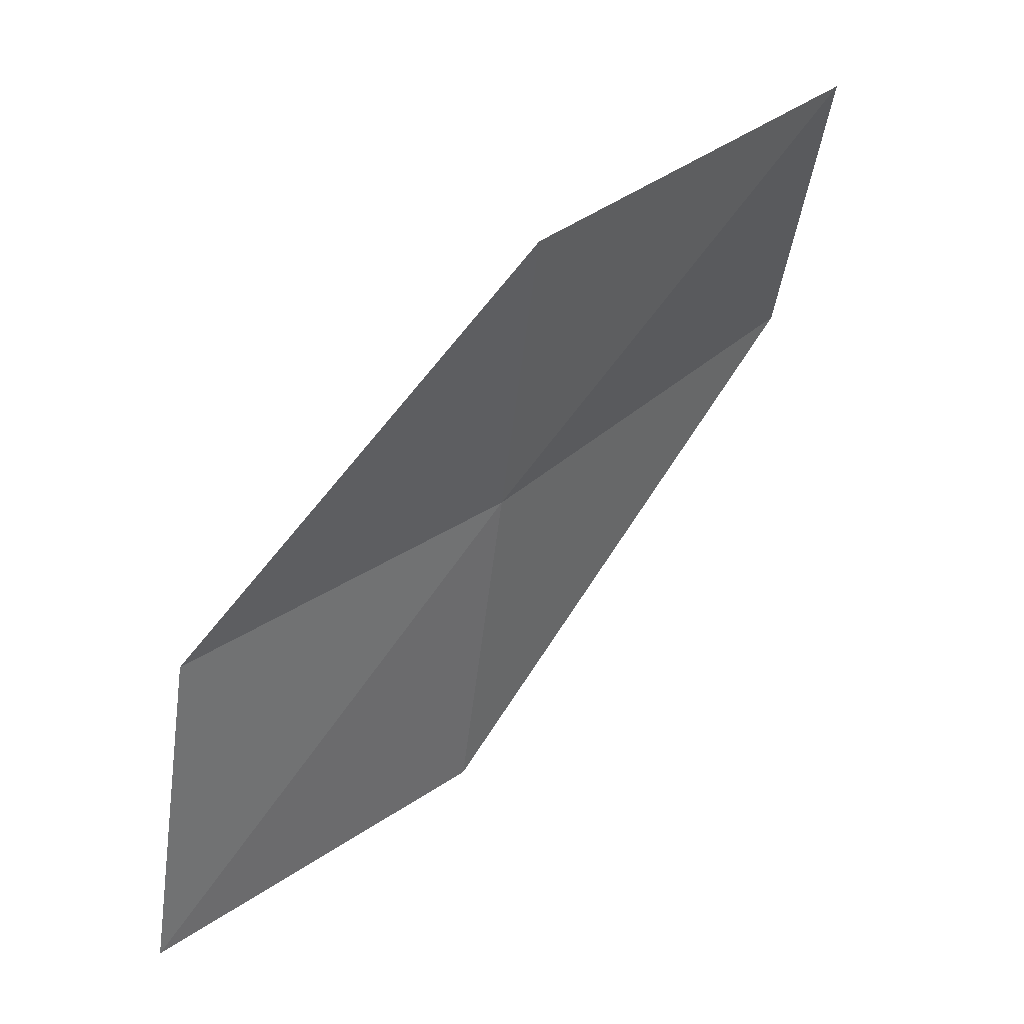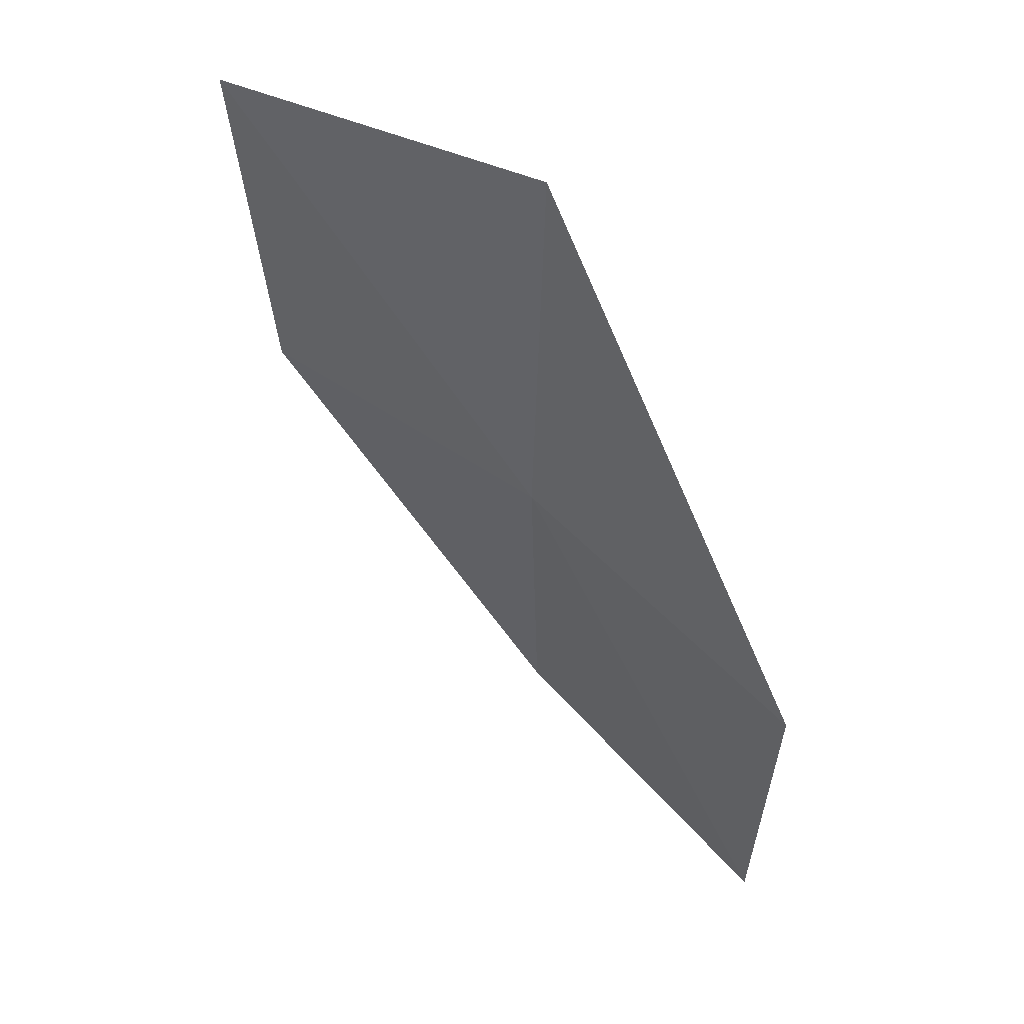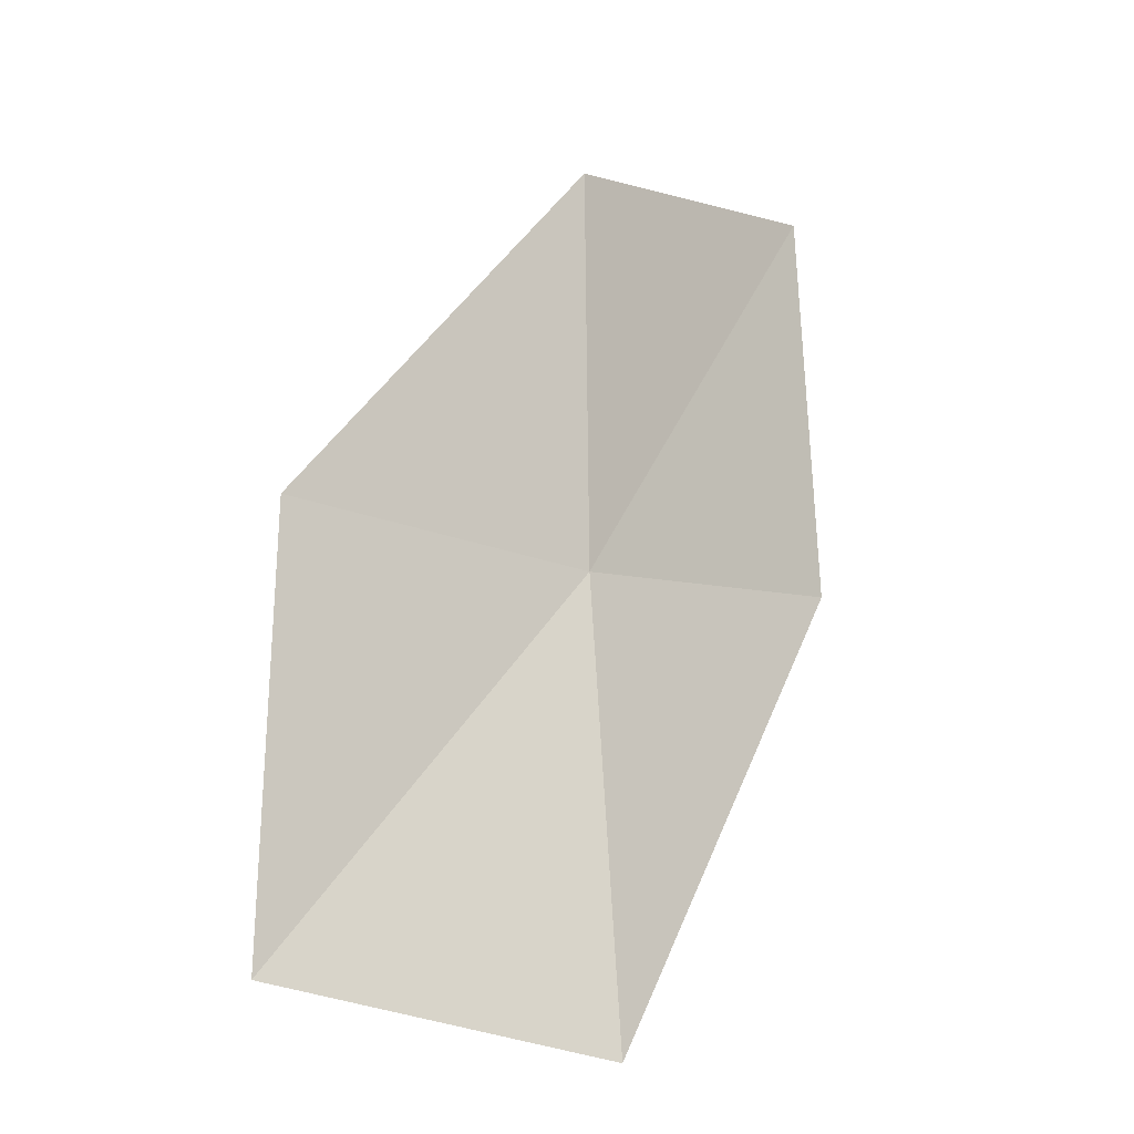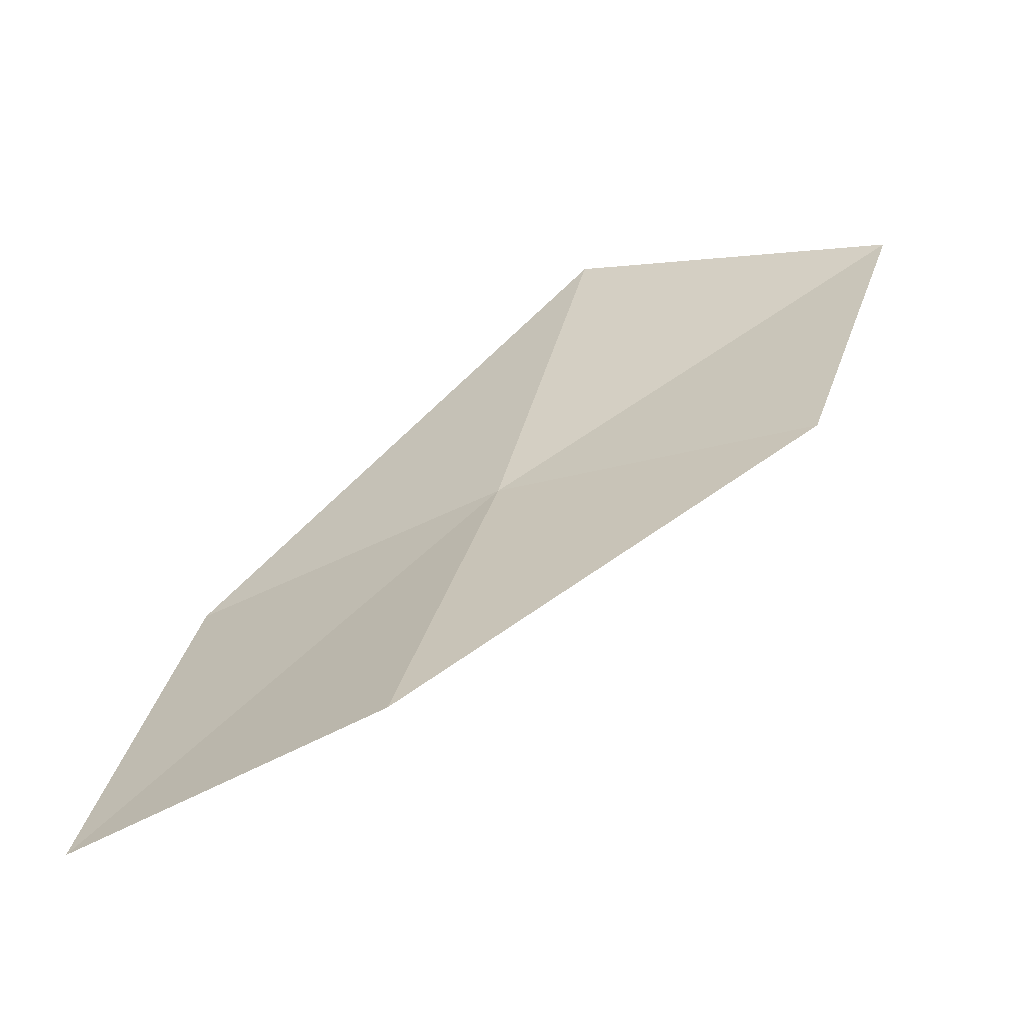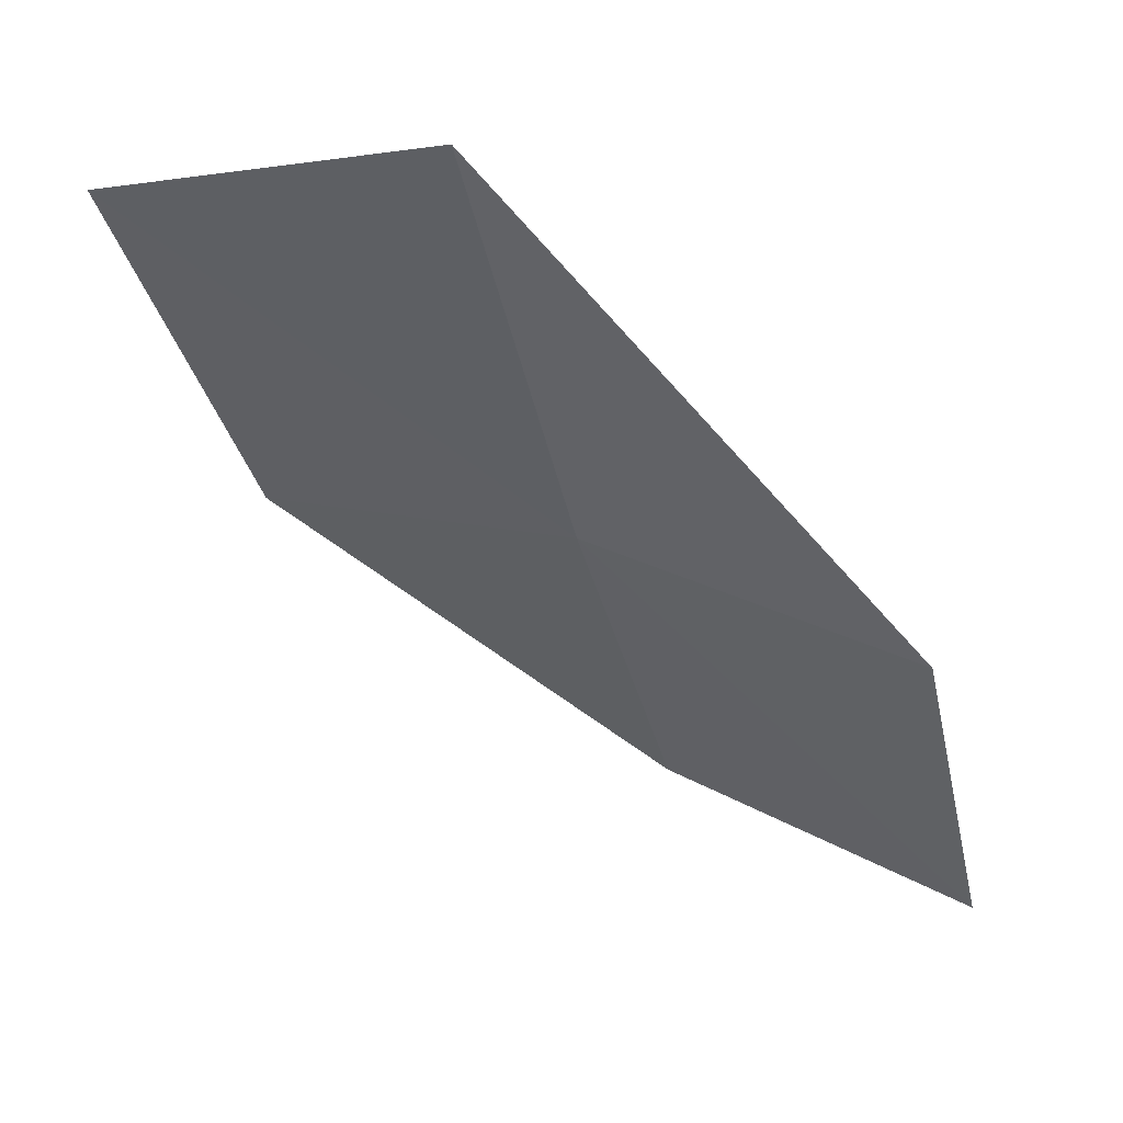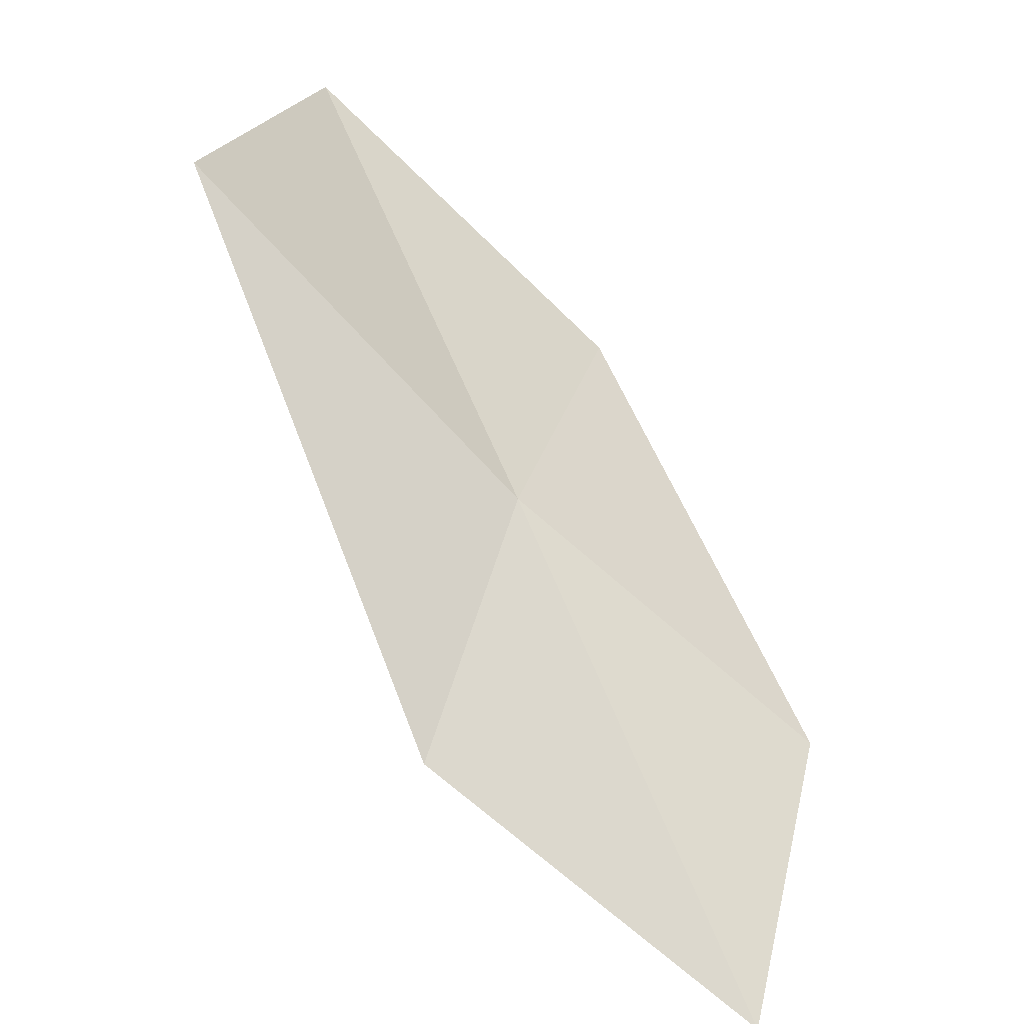
<metadata>
{"format":"obj","ext":"obj","renderer":"f3d","projection":"perspective","resolution":1024,"background":"white","views":[{"elev":-39.9,"azim":-123.7,"up":"+Z"},{"elev":-76.7,"azim":-19.5,"up":"+Y"},{"elev":29.6,"azim":-22.3,"up":"+Y"},{"elev":-12.8,"azim":178.2,"up":"+Z"},{"elev":4.5,"azim":-1.2,"up":"+Z"},{"elev":26.3,"azim":78.0,"up":"+Z"}]}
</metadata>
<code>
v 18.94 -20.11 12.68
v 20.84 -21.06 12.04
v 18.26 -21.95 14.78
v 21.41 -19.21 10.32
v 19.58 -18.32 11.05
v 17.06 -19.13 12.87
v 16.28 -20.88 14.62
f 1 3 2
f 1 2 4
f 1 4 5
f 1 5 6
f 1 6 7
f 1 7 3

</code>
